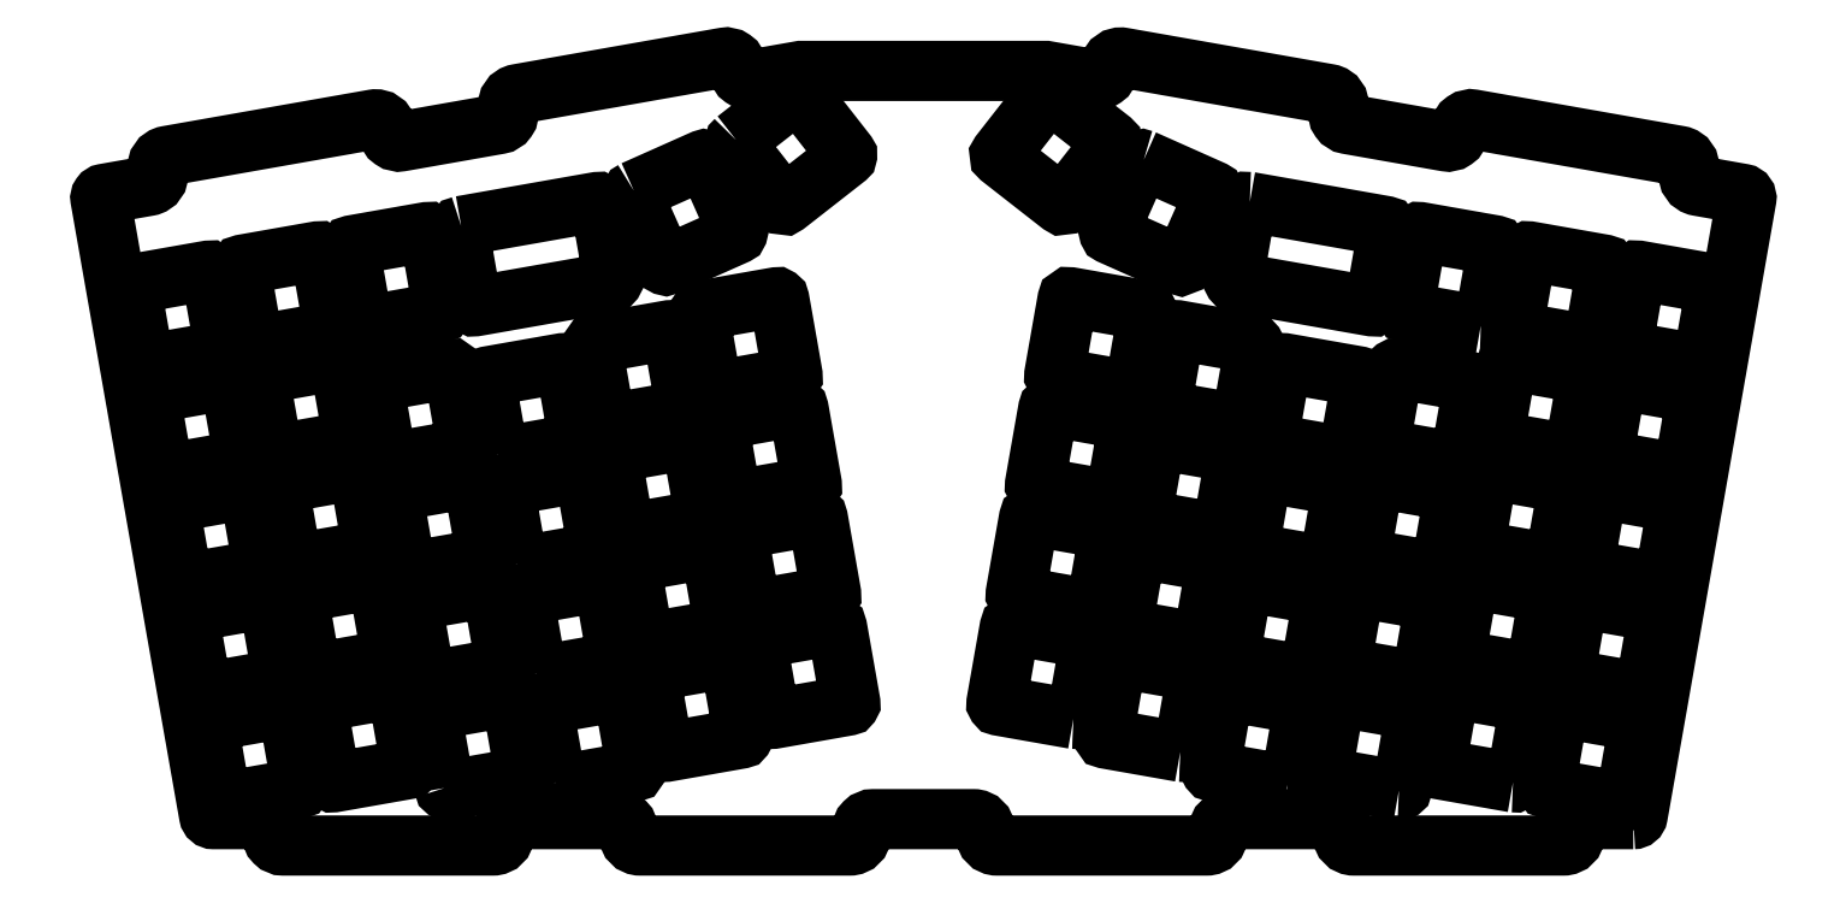
<metadata>
{"format":"dxf","ext":"dxf","renderer":"ezdxf+matplotlib","layout":"modelspace","background":"white","min_lineweight":24,"dpi":150}
</metadata>
<code>
0
SECTION
2
ENTITIES
0
LWPOLYLINE
8
0
90
8
70
1
43
0
10
-111.7
20
-1.175
42
0.4142
10
-111.1
20
-1.581
10
-98.32
20
0.6767
42
0.4142
10
-97.92
20
1.256
10
-100.2
20
14.06
42
0.4142
10
-100.8
20
14.46
10
-113.6
20
12.21
42
0.4142
10
-114
20
11.63
0
LWPOLYLINE
8
0
90
8
70
1
43
0
10
-79.34
20
37.58
10
-56.03
20
41.69
42
-0.4142
10
-55.45
20
41.29
10
-53.19
20
28.49
42
-0.4142
10
-53.6
20
27.91
10
-76.91
20
23.8
42
-0.4142
10
-77.49
20
24.2
10
-79.75
20
37
42
-0.4142
0
LWPOLYLINE
8
0
90
8
70
1
43
0
10
-26.32
20
-46.57
42
0.4142
10
-25.75
20
-46.98
10
-12.94
20
-44.72
42
0.4142
10
-12.54
20
-44.14
10
-14.79
20
-31.34
42
0.4142
10
-15.37
20
-30.93
10
-28.18
20
-33.19
42
0.4142
10
-28.58
20
-33.77
0
LWPOLYLINE
8
0
90
8
70
1
43
0
10
-96.25
20
20.89
42
0.4142
10
-95.67
20
20.49
10
-82.87
20
22.75
42
0.4142
10
-82.46
20
23.32
10
-84.72
20
36.13
42
0.4142
10
-85.3
20
36.53
10
-98.1
20
34.28
42
0.4142
10
-98.51
20
33.7
0
LWPOLYLINE
8
0
90
8
70
1
43
0
10
-44.67
20
-52.22
42
0.4142
10
-44.09
20
-52.63
10
-31.29
20
-50.37
42
0.4142
10
-30.88
20
-49.79
10
-33.14
20
-36.99
42
0.4142
10
-33.72
20
-36.58
10
-46.52
20
-38.84
42
0.4142
10
-46.93
20
-39.42
0
LWPOLYLINE
8
0
90
8
70
1
43
0
10
-36.25
20
9.712
42
0.4142
10
-35.67
20
9.306
10
-22.87
20
11.56
42
0.4142
10
-22.46
20
12.14
10
-24.72
20
24.95
42
0.4142
10
-25.3
20
25.35
10
-38.1
20
23.09
42
0.4142
10
-38.51
20
22.51
0
LWPOLYLINE
8
0
90
8
70
1
43
0
10
-123.8
20
-42
42
0.4142
10
-123.3
20
-42.41
10
-110.5
20
-40.15
42
0.4142
10
-110.1
20
-39.57
10
-112.3
20
-26.77
42
0.4142
10
-112.9
20
-26.37
10
-125.7
20
-28.62
42
0.4142
10
-126.1
20
-29.2
0
LWPOLYLINE
8
0
90
8
70
1
43
0
10
-101.8
20
-57.46
42
0.4142
10
-101.2
20
-57.86
10
-88.4
20
-55.61
42
0.4142
10
-87.99
20
-55.03
10
-90.25
20
-42.22
42
0.4142
10
-90.83
20
-41.82
10
-103.6
20
-44.08
42
0.4142
10
-104
20
-44.65
0
LWPOLYLINE
8
0
90
8
70
1
43
0
10
-54.6
20
4.059
42
0.4142
10
-54.02
20
3.653
10
-41.21
20
5.911
42
0.4142
10
-40.81
20
6.49
10
-43.07
20
19.29
42
0.4142
10
-43.64
20
19.7
10
-56.45
20
17.44
42
0.4142
10
-56.85
20
16.86
0
LWPOLYLINE
8
0
90
8
70
1
43
0
10
-130.5
20
-4.483
42
0.4142
10
-129.9
20
-4.889
10
-117.1
20
-2.631
42
0.4142
10
-116.7
20
-2.052
10
-118.9
20
10.75
42
0.4142
10
-119.5
20
11.16
10
-132.3
20
8.899
42
0.4142
10
-132.7
20
8.319
0
LWPOLYLINE
8
0
90
8
70
1
43
0
10
-29.63
20
-27.81
42
0.4142
10
-29.05
20
-28.22
10
-16.25
20
-25.96
42
0.4142
10
-15.84
20
-25.38
10
-18.1
20
-12.58
42
0.4142
10
-18.68
20
-12.17
10
-31.48
20
-14.43
42
0.4142
10
-31.89
20
-15.01
0
LWPOLYLINE
8
0
90
8
70
1
43
0
10
-66.33
20
-39.12
42
0.4142
10
-65.75
20
-39.52
10
-52.94
20
-37.26
42
0.4142
10
-52.54
20
-36.68
10
-54.8
20
-23.88
42
0.4142
10
-55.38
20
-23.48
10
-68.18
20
-25.73
42
0.4142
10
-68.58
20
-26.31
0
LWPOLYLINE
8
0
90
8
70
1
43
0
10
-108.4
20
-19.94
42
0.4142
10
-107.8
20
-20.34
10
-95.01
20
-18.08
42
0.4142
10
-94.61
20
-17.5
10
-96.87
20
-4.702
42
0.4142
10
-97.45
20
-4.297
10
-110.2
20
-6.554
42
0.4142
10
-110.7
20
-7.133
0
LWPOLYLINE
8
0
90
8
70
1
43
0
10
-105.1
20
-38.7
42
0.4142
10
-104.5
20
-39.1
10
-91.71
20
-36.84
42
0.4142
10
-91.3
20
-36.27
10
-93.56
20
-23.46
42
0.4142
10
-94.14
20
-23.06
10
-106.9
20
-25.31
42
0.4142
10
-107.3
20
-25.89
0
LWPOLYLINE
8
0
90
8
70
1
43
0
10
-82.19
20
-58.84
42
0.4142
10
-81.61
20
-59.24
10
-68.81
20
-56.99
42
0.4142
10
-68.41
20
-56.41
10
-70.66
20
-43.61
42
0.4142
10
-71.24
20
-43.2
10
-84.04
20
-45.46
42
0.4142
10
-84.45
20
-46.04
0
LWPOLYLINE
8
0
90
8
70
1
43
0
10
-47.98
20
-33.46
42
0.4142
10
-47.4
20
-33.87
10
-34.6
20
-31.61
42
0.4142
10
-34.19
20
-31.03
10
-36.45
20
-18.23
42
0.4142
10
-37.03
20
-17.82
10
-49.83
20
-20.08
42
0.4142
10
-50.24
20
-20.66
0
LWPOLYLINE
8
0
90
8
70
1
43
0
10
-88.81
20
-21.32
42
0.4142
10
-88.23
20
-21.72
10
-75.43
20
-19.47
42
0.4142
10
-75.02
20
-18.89
10
-77.28
20
-6.084
42
0.4142
10
-77.86
20
-5.679
10
-90.66
20
-7.936
42
0.4142
10
-91.07
20
-8.515
0
LWPOLYLINE
8
0
90
8
70
1
43
0
10
-115
20
17.59
42
0.4142
10
-114.4
20
17.18
10
-101.6
20
19.44
42
0.4142
10
-101.2
20
20.02
10
-103.5
20
32.82
42
0.4142
10
-104.1
20
33.22
10
-116.9
20
30.97
42
0.4142
10
-117.3
20
30.39
0
LWPOLYLINE
8
0
90
8
70
1
43
0
10
-32.15
20
52.33
10
-21.9
20
60.33
42
-0.4142
10
-21.2
20
60.24
10
-13.2
20
50
42
-0.4142
10
-13.28
20
49.3
10
-23.53
20
41.29
42
-0.4142
10
-24.23
20
41.38
10
-32.23
20
51.62
42
-0.4142
0
LWPOLYLINE
8
0
90
8
70
1
43
0
10
-49.7
20
43.63
10
-37.82
20
48.92
42
-0.4142
10
-37.16
20
48.66
10
-31.88
20
36.79
42
-0.4142
10
-32.13
20
36.13
10
-44
20
30.84
42
-0.4142
10
-44.66
20
31.09
10
-49.95
20
42.97
42
-0.4142
0
LWPOLYLINE
8
0
90
8
70
1
43
0
10
-51.29
20
-14.7
42
0.4142
10
-50.71
20
-15.11
10
-37.91
20
-12.85
42
0.4142
10
-37.5
20
-12.27
10
-39.76
20
0.5317
42
0.4142
10
-40.34
20
0.9372
10
-53.14
20
-1.32
42
0.4142
10
-53.54
20
-1.899
0
LWPOLYLINE
8
0
90
8
70
1
43
0
10
-63.02
20
-57.88
42
0.4142
10
-62.44
20
-58.28
10
-49.64
20
-56.02
42
0.4142
10
-49.23
20
-55.45
10
-51.49
20
-42.64
42
0.4142
10
-52.07
20
-42.24
10
-64.87
20
-44.49
42
0.4142
10
-65.28
20
-45.07
0
LWPOLYLINE
8
0
90
8
70
1
43
0
10
-120.5
20
-60.76
42
0.4142
10
-120
20
-61.17
10
-107.2
20
-58.91
42
0.4142
10
-106.8
20
-58.33
10
-109
20
-45.53
42
0.4142
10
-109.6
20
-45.13
10
-122.4
20
-47.38
42
0.4142
10
-122.8
20
-47.96
0
LWPOLYLINE
8
0
90
8
70
1
43
0
10
-32.94
20
-9.049
42
0.4142
10
-32.36
20
-9.454
10
-19.56
20
-7.197
42
0.4142
10
-19.15
20
-6.618
10
-21.41
20
6.185
42
0.4142
10
-21.99
20
6.59
10
-34.79
20
4.333
42
0.4142
10
-35.2
20
3.754
0
LWPOLYLINE
8
0
90
8
70
1
43
0
10
-133.8
20
14.28
42
0.4142
10
-133.2
20
13.87
10
-120.4
20
16.13
42
0.4142
10
-120
20
16.71
10
-122.2
20
29.51
42
0.4142
10
-122.8
20
29.92
10
-135.6
20
27.66
42
0.4142
10
-136
20
27.08
0
LWPOLYLINE
8
0
90
8
70
1
43
0
10
-92.12
20
-2.557
42
0.4142
10
-91.54
20
-2.963
10
-78.73
20
-0.7055
42
0.4142
10
-78.33
20
-0.1262
10
-80.59
20
12.68
42
0.4142
10
-81.17
20
13.08
10
-93.97
20
10.82
42
0.4142
10
-94.37
20
10.25
0
LWPOLYLINE
8
0
90
8
70
1
43
0
10
-127.2
20
-23.24
42
0.4142
10
-126.6
20
-23.65
10
-113.8
20
-21.39
42
0.4142
10
-113.4
20
-20.81
10
-115.6
20
-8.01
42
0.4142
10
-116.2
20
-7.605
10
-129
20
-9.862
42
0.4142
10
-129.4
20
-10.44
0
LWPOLYLINE
8
0
90
8
70
1
43
0
10
-69.63
20
-20.35
42
0.4142
10
-69.06
20
-20.76
10
-56.25
20
-18.5
42
0.4142
10
-55.85
20
-17.92
10
-58.1
20
-5.121
42
0.4142
10
-58.68
20
-4.716
10
-71.49
20
-6.973
42
0.4142
10
-71.89
20
-7.552
0
LWPOLYLINE
8
0
90
8
70
1
43
0
10
-85.5
20
-40.08
42
0.4142
10
-84.92
20
-40.48
10
-72.12
20
-38.23
42
0.4142
10
-71.71
20
-37.65
10
-73.97
20
-24.84
42
0.4142
10
-74.55
20
-24.44
10
-87.35
20
-26.7
42
0.4142
10
-87.76
20
-27.28
0
LWPOLYLINE
8
0
90
8
70
1
43
0
10
-72.94
20
-1.594
42
0.4142
10
-72.36
20
-2
10
-59.56
20
0.2575
42
0.4142
10
-59.16
20
0.8367
10
-61.41
20
13.64
42
0.4142
10
-61.99
20
14.04
10
-74.79
20
11.79
42
0.4142
10
-75.2
20
11.21
0
LWPOLYLINE
8
0
90
8
70
1
43
0
10
111.1
20
-1.581
42
0.4142
10
111.7
20
-1.175
10
114
20
11.63
42
0.4142
10
113.6
20
12.21
10
100.8
20
14.46
42
0.4142
10
100.2
20
14.06
10
97.92
20
1.256
42
0.4142
10
98.32
20
0.6767
0
LWPOLYLINE
8
0
90
8
70
1
43
0
10
56.03
20
41.69
10
79.34
20
37.58
42
-0.4142
10
79.75
20
37
10
77.49
20
24.2
42
-0.4142
10
76.91
20
23.8
10
53.6
20
27.91
42
-0.4142
10
53.19
20
28.49
10
55.45
20
41.29
42
-0.4142
0
LWPOLYLINE
8
0
90
8
70
1
43
0
10
25.75
20
-46.98
42
0.4142
10
26.32
20
-46.57
10
28.58
20
-33.77
42
0.4142
10
28.18
20
-33.19
10
15.37
20
-30.93
42
0.4142
10
14.79
20
-31.34
10
12.54
20
-44.14
42
0.4142
10
12.94
20
-44.72
0
LWPOLYLINE
8
0
90
8
70
1
43
0
10
95.67
20
20.49
42
0.4142
10
96.25
20
20.89
10
98.51
20
33.7
42
0.4142
10
98.1
20
34.28
10
85.3
20
36.53
42
0.4142
10
84.72
20
36.13
10
82.46
20
23.32
42
0.4142
10
82.87
20
22.75
0
LWPOLYLINE
8
0
90
8
70
1
43
0
10
44.09
20
-52.63
42
0.4142
10
44.67
20
-52.22
10
46.93
20
-39.42
42
0.4142
10
46.52
20
-38.84
10
33.72
20
-36.58
42
0.4142
10
33.14
20
-36.99
10
30.88
20
-49.79
42
0.4142
10
31.29
20
-50.37
0
LWPOLYLINE
8
0
90
8
70
1
43
0
10
35.67
20
9.306
42
0.4142
10
36.25
20
9.712
10
38.51
20
22.51
42
0.4142
10
38.1
20
23.09
10
25.3
20
25.35
42
0.4142
10
24.72
20
24.95
10
22.46
20
12.14
42
0.4142
10
22.87
20
11.56
0
LWPOLYLINE
8
0
90
8
70
1
43
0
10
123.3
20
-42.41
42
0.4142
10
123.8
20
-42
10
126.1
20
-29.2
42
0.4142
10
125.7
20
-28.62
10
112.9
20
-26.37
42
0.4142
10
112.3
20
-26.77
10
110.1
20
-39.57
42
0.4142
10
110.5
20
-40.15
0
LWPOLYLINE
8
0
90
8
70
1
43
0
10
101.2
20
-57.86
42
0.4142
10
101.8
20
-57.46
10
104
20
-44.65
42
0.4142
10
103.6
20
-44.08
10
90.83
20
-41.82
42
0.4142
10
90.25
20
-42.22
10
87.99
20
-55.03
42
0.4142
10
88.4
20
-55.61
0
LWPOLYLINE
8
0
90
8
70
1
43
0
10
54.02
20
3.653
42
0.4142
10
54.6
20
4.059
10
56.85
20
16.86
42
0.4142
10
56.45
20
17.44
10
43.64
20
19.7
42
0.4142
10
43.07
20
19.29
10
40.81
20
6.49
42
0.4142
10
41.21
20
5.911
0
LWPOLYLINE
8
0
90
8
70
1
43
0
10
129.9
20
-4.889
42
0.4142
10
130.5
20
-4.483
10
132.7
20
8.319
42
0.4142
10
132.3
20
8.899
10
119.5
20
11.16
42
0.4142
10
118.9
20
10.75
10
116.7
20
-2.052
42
0.4142
10
117.1
20
-2.631
0
LWPOLYLINE
8
0
90
8
70
1
43
0
10
29.05
20
-28.22
42
0.4142
10
29.63
20
-27.81
10
31.89
20
-15.01
42
0.4142
10
31.48
20
-14.43
10
18.68
20
-12.17
42
0.4142
10
18.1
20
-12.58
10
15.84
20
-25.38
42
0.4142
10
16.25
20
-25.96
0
LWPOLYLINE
8
0
90
8
70
1
43
0
10
65.75
20
-39.52
42
0.4142
10
66.33
20
-39.12
10
68.58
20
-26.31
42
0.4142
10
68.18
20
-25.73
10
55.38
20
-23.48
42
0.4142
10
54.8
20
-23.88
10
52.54
20
-36.68
42
0.4142
10
52.94
20
-37.26
0
LWPOLYLINE
8
0
90
8
70
1
43
0
10
107.8
20
-20.34
42
0.4142
10
108.4
20
-19.94
10
110.7
20
-7.133
42
0.4142
10
110.2
20
-6.554
10
97.45
20
-4.297
42
0.4142
10
96.87
20
-4.702
10
94.61
20
-17.5
42
0.4142
10
95.01
20
-18.08
0
LWPOLYLINE
8
0
90
8
70
1
43
0
10
104.5
20
-39.1
42
0.4142
10
105.1
20
-38.7
10
107.3
20
-25.89
42
0.4142
10
106.9
20
-25.31
10
94.14
20
-23.06
42
0.4142
10
93.56
20
-23.46
10
91.3
20
-36.27
42
0.4142
10
91.71
20
-36.84
0
LWPOLYLINE
8
0
90
8
70
1
43
0
10
81.61
20
-59.24
42
0.4142
10
82.19
20
-58.84
10
84.45
20
-46.04
42
0.4142
10
84.04
20
-45.46
10
71.24
20
-43.2
42
0.4142
10
70.66
20
-43.61
10
68.41
20
-56.41
42
0.4142
10
68.81
20
-56.99
0
LWPOLYLINE
8
0
90
8
70
1
43
0
10
47.4
20
-33.87
42
0.4142
10
47.98
20
-33.46
10
50.24
20
-20.66
42
0.4142
10
49.83
20
-20.08
10
37.03
20
-17.82
42
0.4142
10
36.45
20
-18.23
10
34.19
20
-31.03
42
0.4142
10
34.6
20
-31.61
0
LWPOLYLINE
8
0
90
8
70
1
43
0
10
88.23
20
-21.72
42
0.4142
10
88.81
20
-21.32
10
91.07
20
-8.515
42
0.4142
10
90.66
20
-7.936
10
77.86
20
-5.679
42
0.4142
10
77.28
20
-6.084
10
75.02
20
-18.89
42
0.4142
10
75.43
20
-19.47
0
LWPOLYLINE
8
0
90
8
70
1
43
0
10
114.4
20
17.18
42
0.4142
10
115
20
17.59
10
117.3
20
30.39
42
0.4142
10
116.9
20
30.97
10
104.1
20
33.22
42
0.4142
10
103.5
20
32.82
10
101.2
20
20.02
42
0.4142
10
101.6
20
19.44
0
LWPOLYLINE
8
0
90
8
70
1
43
0
10
21.9
20
60.33
10
32.15
20
52.33
42
-0.4142
10
32.23
20
51.62
10
24.23
20
41.38
42
-0.4142
10
23.53
20
41.29
10
13.28
20
49.3
42
-0.4142
10
13.2
20
50
10
21.2
20
60.24
42
-0.4142
0
LWPOLYLINE
8
0
90
8
70
1
43
0
10
37.82
20
48.92
10
49.7
20
43.63
42
-0.4142
10
49.95
20
42.97
10
44.66
20
31.09
42
-0.4142
10
44
20
30.84
10
32.13
20
36.13
42
-0.4142
10
31.88
20
36.79
10
37.16
20
48.66
42
-0.4142
0
LWPOLYLINE
8
0
90
8
70
1
43
0
10
50.71
20
-15.11
42
0.4142
10
51.29
20
-14.7
10
53.54
20
-1.899
42
0.4142
10
53.14
20
-1.32
10
40.34
20
0.9372
42
0.4142
10
39.76
20
0.5317
10
37.5
20
-12.27
42
0.4142
10
37.91
20
-12.85
0
LWPOLYLINE
8
0
90
8
70
1
43
0
10
62.44
20
-58.28
42
0.4142
10
63.02
20
-57.88
10
65.28
20
-45.07
42
0.4142
10
64.87
20
-44.49
10
52.07
20
-42.24
42
0.4142
10
51.49
20
-42.64
10
49.23
20
-55.45
42
0.4142
10
49.64
20
-56.02
0
LWPOLYLINE
8
0
90
8
70
1
43
0
10
120
20
-61.17
42
0.4142
10
120.5
20
-60.76
10
122.8
20
-47.96
42
0.4142
10
122.4
20
-47.38
10
109.6
20
-45.13
42
0.4142
10
109
20
-45.53
10
106.8
20
-58.33
42
0.4142
10
107.2
20
-58.91
0
LWPOLYLINE
8
0
90
8
70
1
43
0
10
32.36
20
-9.454
42
0.4142
10
32.94
20
-9.049
10
35.2
20
3.754
42
0.4142
10
34.79
20
4.333
10
21.99
20
6.59
42
0.4142
10
21.41
20
6.185
10
19.15
20
-6.618
42
0.4142
10
19.56
20
-7.197
0
LWPOLYLINE
8
0
90
8
70
1
43
0
10
133.2
20
13.87
42
0.4142
10
133.8
20
14.28
10
136
20
27.08
42
0.4142
10
135.6
20
27.66
10
122.8
20
29.92
42
0.4142
10
122.2
20
29.51
10
120
20
16.71
42
0.4142
10
120.4
20
16.13
0
LWPOLYLINE
8
0
90
8
70
1
43
0
10
91.54
20
-2.963
42
0.4142
10
92.12
20
-2.557
10
94.37
20
10.25
42
0.4142
10
93.97
20
10.82
10
81.17
20
13.08
42
0.4142
10
80.59
20
12.68
10
78.33
20
-0.1262
42
0.4142
10
78.73
20
-0.7055
0
LWPOLYLINE
8
0
90
8
70
1
43
0
10
126.6
20
-23.65
42
0.4142
10
127.2
20
-23.24
10
129.4
20
-10.44
42
0.4142
10
129
20
-9.862
10
116.2
20
-7.605
42
0.4142
10
115.6
20
-8.01
10
113.4
20
-20.81
42
0.4142
10
113.8
20
-21.39
0
LWPOLYLINE
8
0
90
8
70
1
43
0
10
69.06
20
-20.76
42
0.4142
10
69.63
20
-20.35
10
71.89
20
-7.552
42
0.4142
10
71.49
20
-6.973
10
58.68
20
-4.716
42
0.4142
10
58.1
20
-5.121
10
55.85
20
-17.92
42
0.4142
10
56.25
20
-18.5
0
LWPOLYLINE
8
0
90
8
70
1
43
0
10
84.92
20
-40.48
42
0.4142
10
85.5
20
-40.08
10
87.76
20
-27.28
42
0.4142
10
87.35
20
-26.7
10
74.55
20
-24.44
42
0.4142
10
73.97
20
-24.84
10
71.71
20
-37.65
42
0.4142
10
72.12
20
-38.23
0
LWPOLYLINE
8
0
90
8
70
1
43
0
10
72.36
20
-2
42
0.4142
10
72.94
20
-1.594
10
75.2
20
11.21
42
0.4142
10
74.79
20
11.79
10
61.99
20
14.04
42
0.4142
10
61.41
20
13.64
10
59.16
20
0.8367
42
0.4142
10
59.56
20
0.2575
0
LWPOLYLINE
8
0
90
74
70
1
43
0
10
121.9
20
-64.18
42
0.364
10
122.6
20
-63.54
10
141.3
20
42.2
42
0.4142
10
140.6
20
43.1
10
133
20
44.45
42
-0.4142
10
131.4
20
46.77
10
131.4
20
47.28
42
0.4142
10
129.8
20
49.6
10
94.37
20
55.85
42
0.4142
10
92.06
20
54.23
10
91.97
20
53.71
42
-0.4142
10
89.65
20
52.09
10
72.82
20
55.06
42
-0.4142
10
71.2
20
57.38
10
71.29
20
57.89
42
0.4142
10
69.67
20
60.21
10
34.21
20
66.46
42
0.4142
10
31.9
20
64.84
10
31.81
20
64.32
42
-0.4142
10
29.49
20
62.7
10
21.07
20
64.18
10
-21.07
20
64.18
10
-29.49
20
62.7
42
-0.4142
10
-31.81
20
64.32
10
-31.9
20
64.84
42
0.4142
10
-34.21
20
66.46
10
-69.67
20
60.21
42
0.4142
10
-71.29
20
57.89
10
-71.2
20
57.38
42
-0.4142
10
-72.82
20
55.06
10
-89.65
20
52.09
42
-0.4142
10
-91.97
20
53.71
10
-92.06
20
54.23
42
0.4142
10
-94.37
20
55.85
10
-129.8
20
49.6
42
0.4142
10
-131.4
20
47.28
10
-131.4
20
46.77
42
-0.4142
10
-133
20
44.45
10
-140.6
20
43.1
42
0.4142
10
-141.3
20
42.2
10
-122.6
20
-63.54
42
0.364
10
-121.9
20
-64.18
10
-113.9
20
-64.18
42
-0.4142
10
-111.9
20
-66.18
10
-111.9
20
-66.71
42
0.4142
10
-109.9
20
-68.71
10
-73.88
20
-68.71
42
0.4142
10
-71.88
20
-66.71
10
-71.88
20
-66.18
42
-0.4142
10
-69.88
20
-64.18
10
-52.63
20
-64.18
42
-0.4142
10
-50.63
20
-66.18
10
-50.63
20
-66.71
42
0.4142
10
-48.63
20
-68.71
10
-12.63
20
-68.71
42
0.4142
10
-10.63
20
-66.71
10
-10.63
20
-66.18
42
-0.4142
10
-8.626
20
-64.18
10
8.626
20
-64.18
42
-0.4142
10
10.63
20
-66.18
10
10.63
20
-66.71
42
0.4142
10
12.63
20
-68.71
10
48.63
20
-68.71
42
0.4142
10
50.63
20
-66.71
10
50.63
20
-66.18
42
-0.4142
10
52.63
20
-64.18
10
69.88
20
-64.18
42
-0.4142
10
71.88
20
-66.18
10
71.88
20
-66.71
42
0.4142
10
73.88
20
-68.71
10
109.9
20
-68.71
42
0.4142
10
111.9
20
-66.71
10
111.9
20
-66.18
42
-0.4142
10
113.9
20
-64.18
0
ENDSEC
0
EOF

</code>
